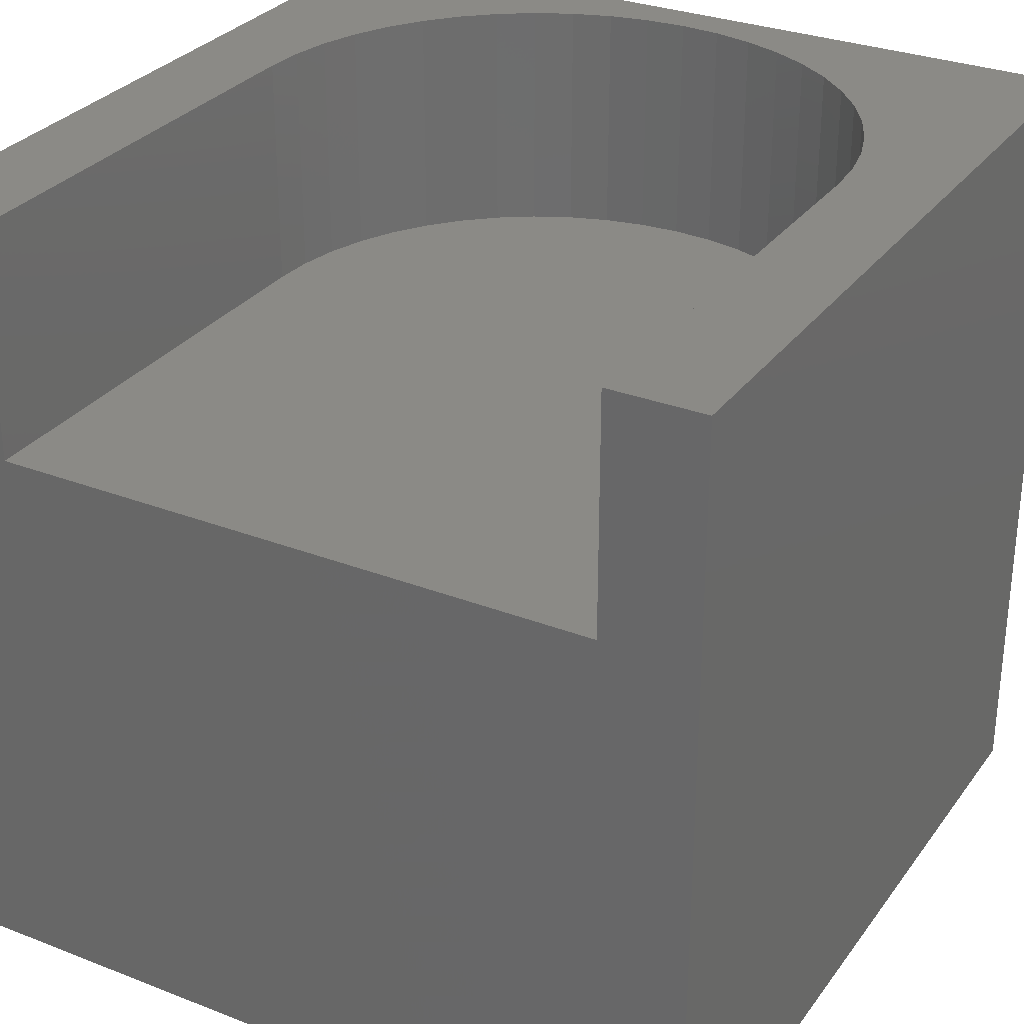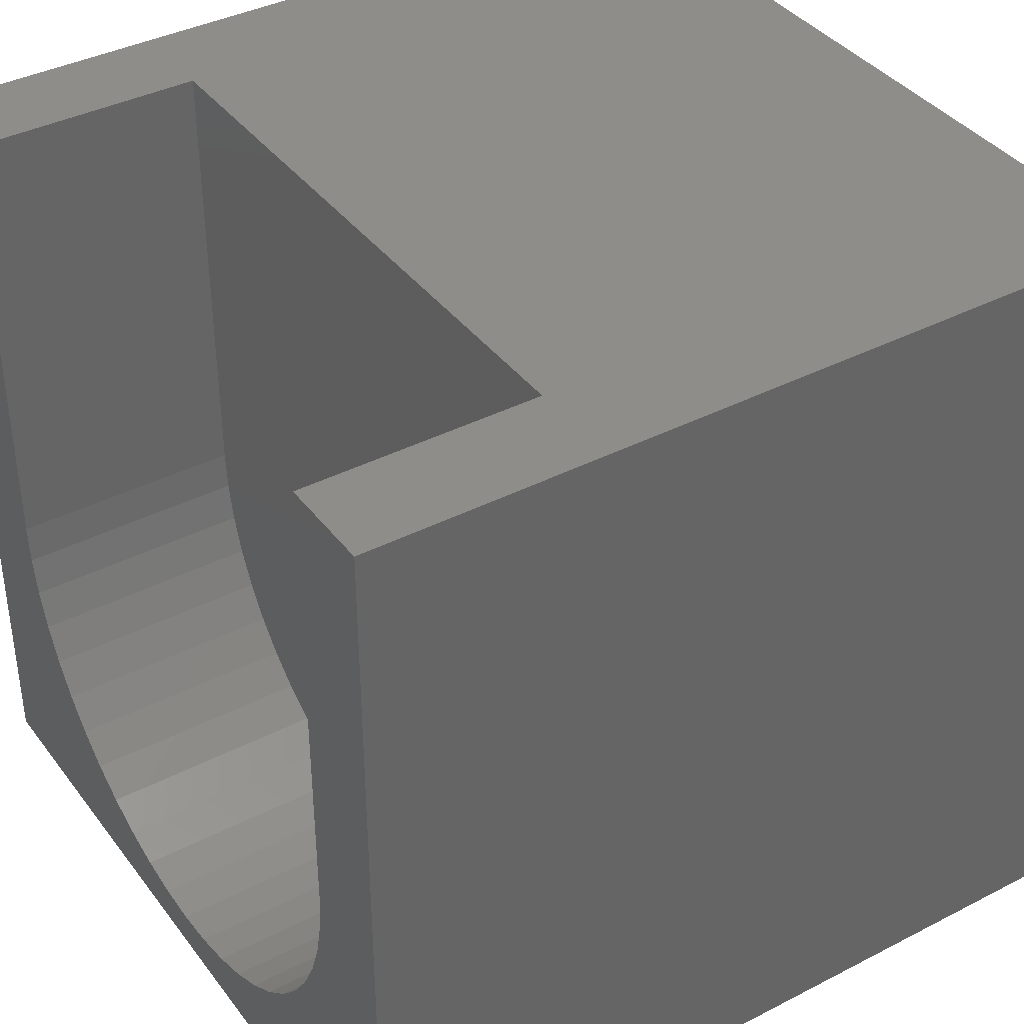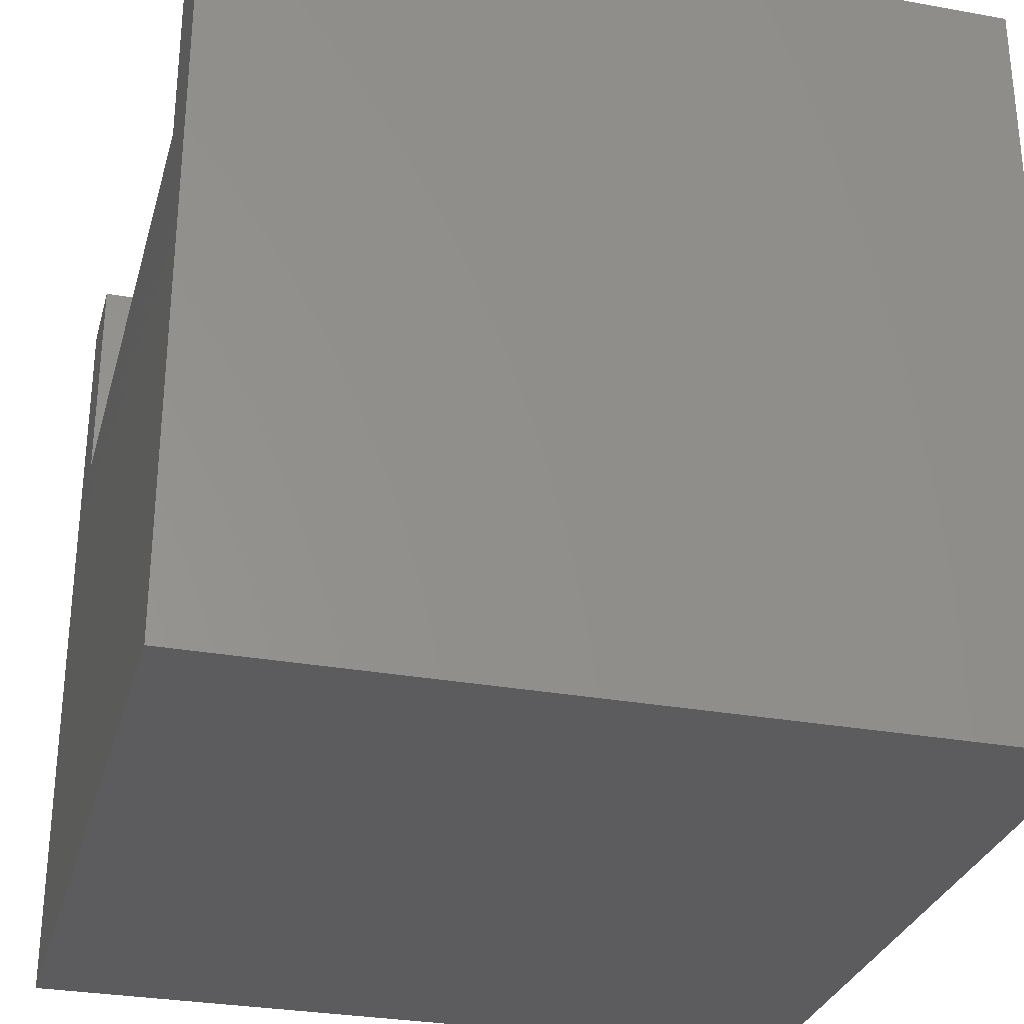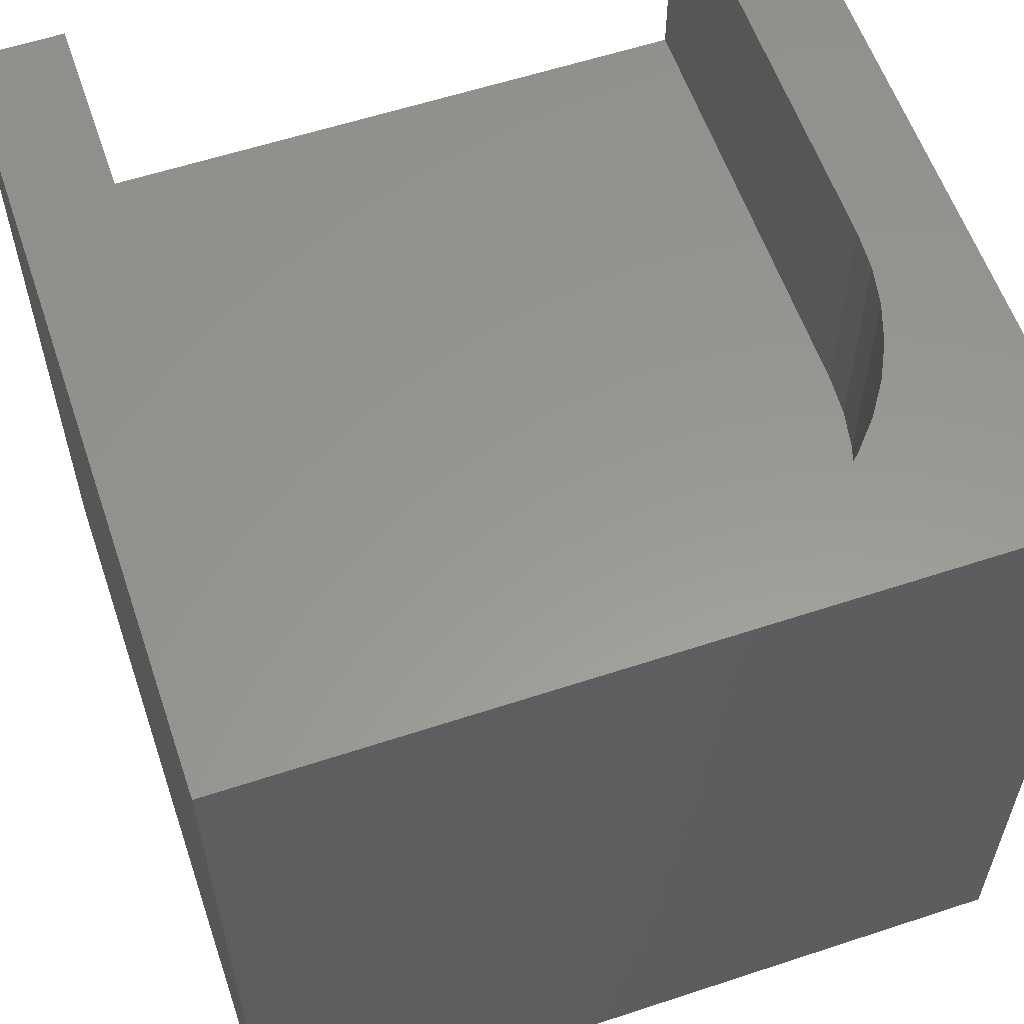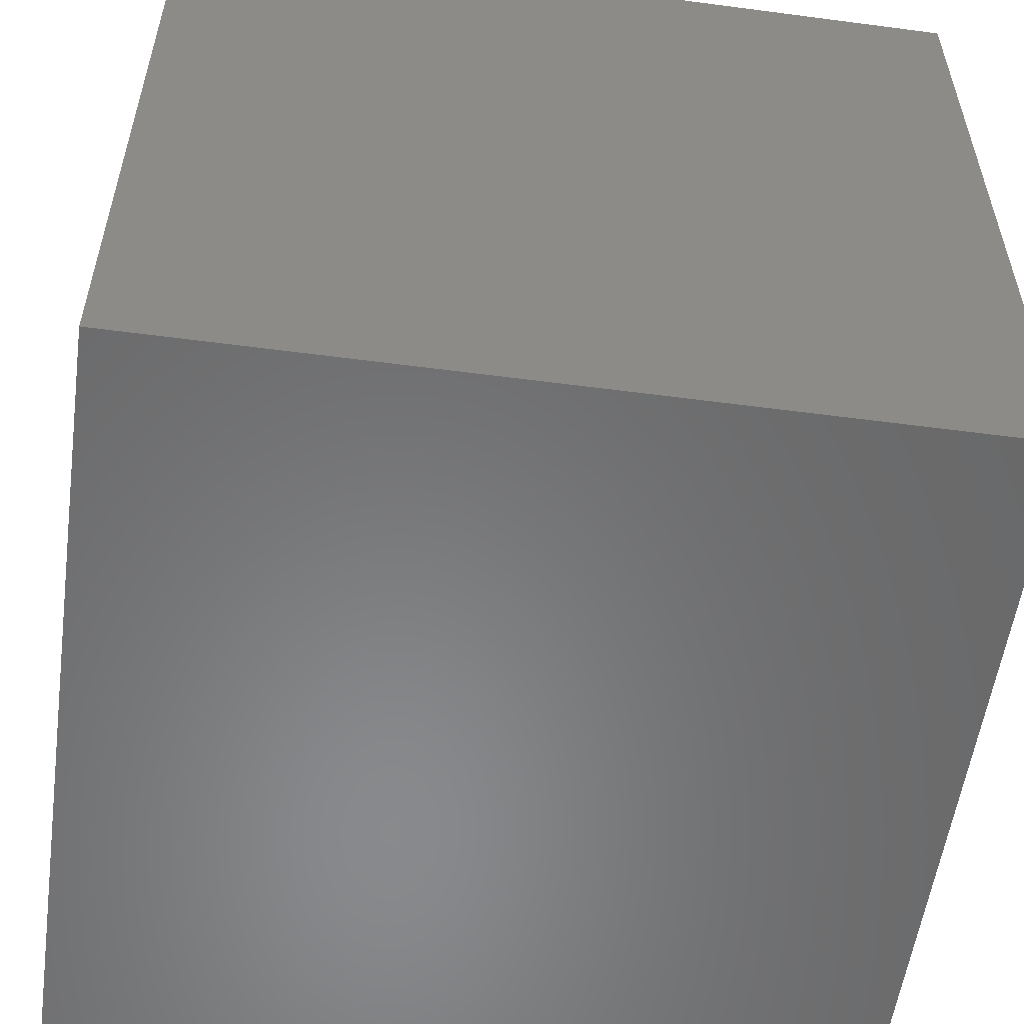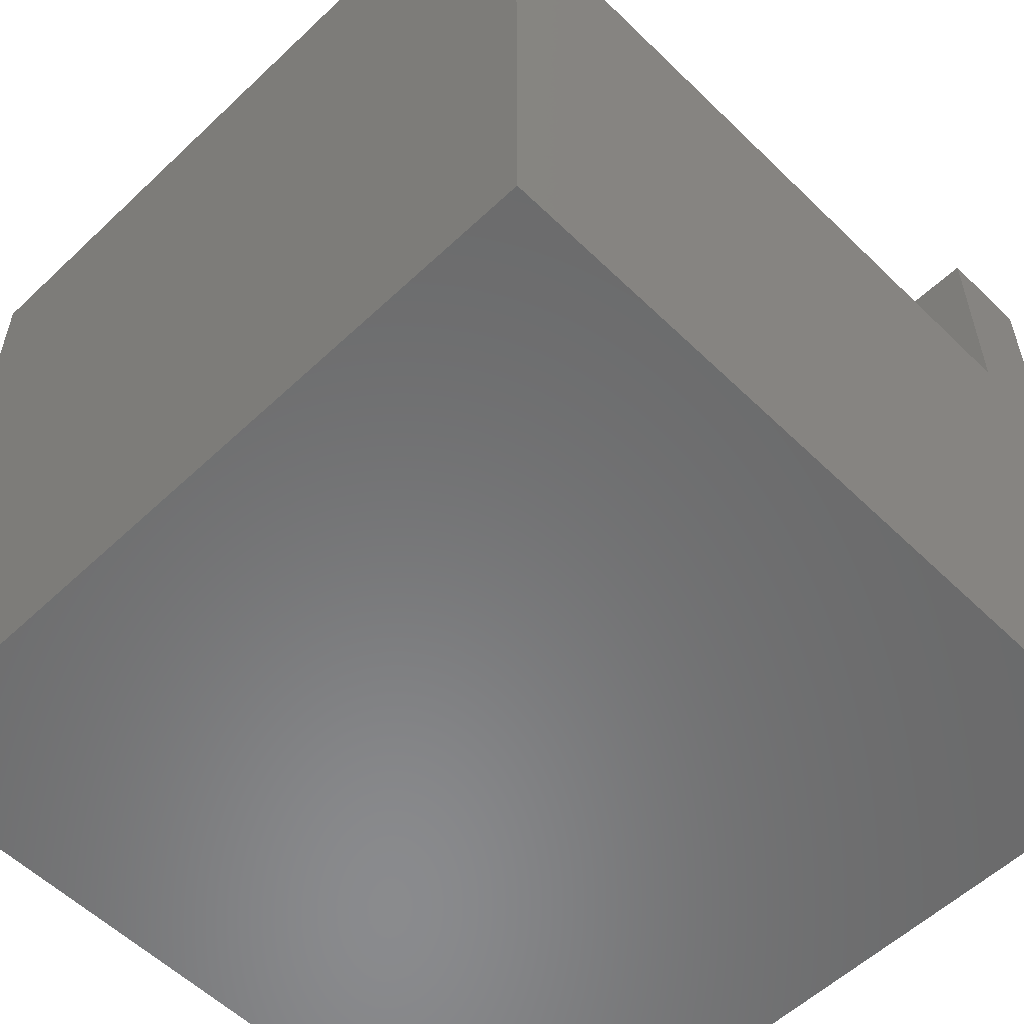
<metadata>
{"format":"stl","ext":"stl","renderer":"f3d","projection":"perspective","resolution":1024,"background":"white","views":[{"elev":30.1,"azim":-150.5,"up":"+Z"},{"elev":38.7,"azim":57.1,"up":"+Y"},{"elev":-29.9,"azim":-104.8,"up":"+Z"},{"elev":58.6,"azim":-18.8,"up":"+Z"},{"elev":-55.6,"azim":172.1,"up":"+Y"},{"elev":-56.4,"azim":134.6,"up":"+Z"}]}
</metadata>
<code>
# stl→obj: 62 verts, 120 faces
v 0 10 10
v 0 10 0
v 0 0 10
v 0 0 0
v 8.788 3.822 10
v 8.69 3.332 10
v 10 0 10
v 8.53 2.859 10
v 8.309 2.411 10
v 3.09 1.012 10
v 3.538 0.7912 10
v 4.011 0.6306 10
v 8.82 4.321 10
v 10 10 10
v 8.82 10 10
v 8.031 1.995 10
v 7.701 1.619 10
v 7.326 1.29 10
v 6.91 1.012 10
v 6.462 0.7912 10
v 5.989 0.6306 10
v 5.499 0.5331 10
v 5 0.5004 10
v 4.501 0.5331 10
v 2.674 1.29 10
v 2.299 1.619 10
v 1.969 1.995 10
v 1.691 2.411 10
v 1.47 2.859 10
v 1.31 3.332 10
v 1.18 10 10
v 1.18 4.321 10
v 1.212 3.822 10
v 10 10 0
v 10 0 0
v 1.18 10 7.106
v 8.82 10 7.106
v 8.788 3.822 7.106
v 8.82 4.321 7.106
v 6.91 1.012 7.106
v 1.18 4.321 7.106
v 1.212 3.822 7.106
v 1.31 3.332 7.106
v 1.47 2.859 7.106
v 1.691 2.411 7.106
v 2.674 1.29 7.106
v 3.09 1.012 7.106
v 3.538 0.7912 7.106
v 4.011 0.6306 7.106
v 4.501 0.5331 7.106
v 5 0.5004 7.106
v 5.499 0.5331 7.106
v 5.989 0.6306 7.106
v 6.462 0.7912 7.106
v 7.326 1.29 7.106
v 7.701 1.619 7.106
v 8.53 2.859 7.106
v 8.031 1.995 7.106
v 8.309 2.411 7.106
v 8.69 3.332 7.106
v 1.969 1.995 7.106
v 2.299 1.619 7.106
f 1 2 3
f 3 2 4
f 5 6 7
f 7 6 8
f 7 8 9
f 10 3 11
f 11 3 12
f 5 7 13
f 13 7 14
f 13 14 15
f 9 16 7
f 7 16 17
f 7 17 18
f 18 19 7
f 7 19 20
f 7 20 21
f 21 22 7
f 7 22 23
f 7 23 3
f 3 23 24
f 3 24 12
f 10 25 3
f 3 25 26
f 3 26 27
f 27 28 3
f 3 28 29
f 3 29 30
f 31 1 32
f 32 1 3
f 32 3 33
f 33 3 30
f 34 14 35
f 35 14 7
f 2 34 4
f 4 34 35
f 1 31 36
f 15 14 37
f 37 14 34
f 37 34 36
f 36 34 2
f 36 2 1
f 35 7 4
f 4 7 3
f 38 39 40
f 37 36 39
f 39 36 41
f 39 41 42
f 42 43 39
f 39 43 44
f 39 44 45
f 46 47 39
f 39 47 48
f 39 48 49
f 49 50 39
f 39 50 51
f 39 51 52
f 52 53 39
f 39 53 54
f 39 54 40
f 55 56 57
f 57 56 58
f 57 58 59
f 55 57 40
f 40 57 60
f 40 60 38
f 45 61 39
f 39 61 62
f 39 62 46
f 37 39 15
f 15 39 13
f 41 32 33
f 41 33 42
f 42 33 30
f 42 30 43
f 43 30 29
f 43 29 44
f 44 29 28
f 44 28 45
f 45 28 27
f 45 27 61
f 61 27 26
f 61 26 62
f 62 26 25
f 62 25 46
f 46 25 10
f 46 10 47
f 47 10 11
f 47 11 48
f 48 11 12
f 48 12 49
f 49 12 24
f 49 24 50
f 50 24 23
f 50 23 51
f 51 23 22
f 51 22 52
f 52 22 21
f 52 21 53
f 53 21 20
f 53 20 54
f 54 20 19
f 54 19 40
f 40 19 18
f 40 18 55
f 55 18 17
f 55 17 56
f 56 17 16
f 56 16 58
f 58 16 9
f 58 9 59
f 59 9 8
f 59 8 57
f 57 8 6
f 57 6 60
f 60 6 5
f 60 5 38
f 38 5 13
f 38 13 39
f 41 36 32
f 32 36 31

</code>
